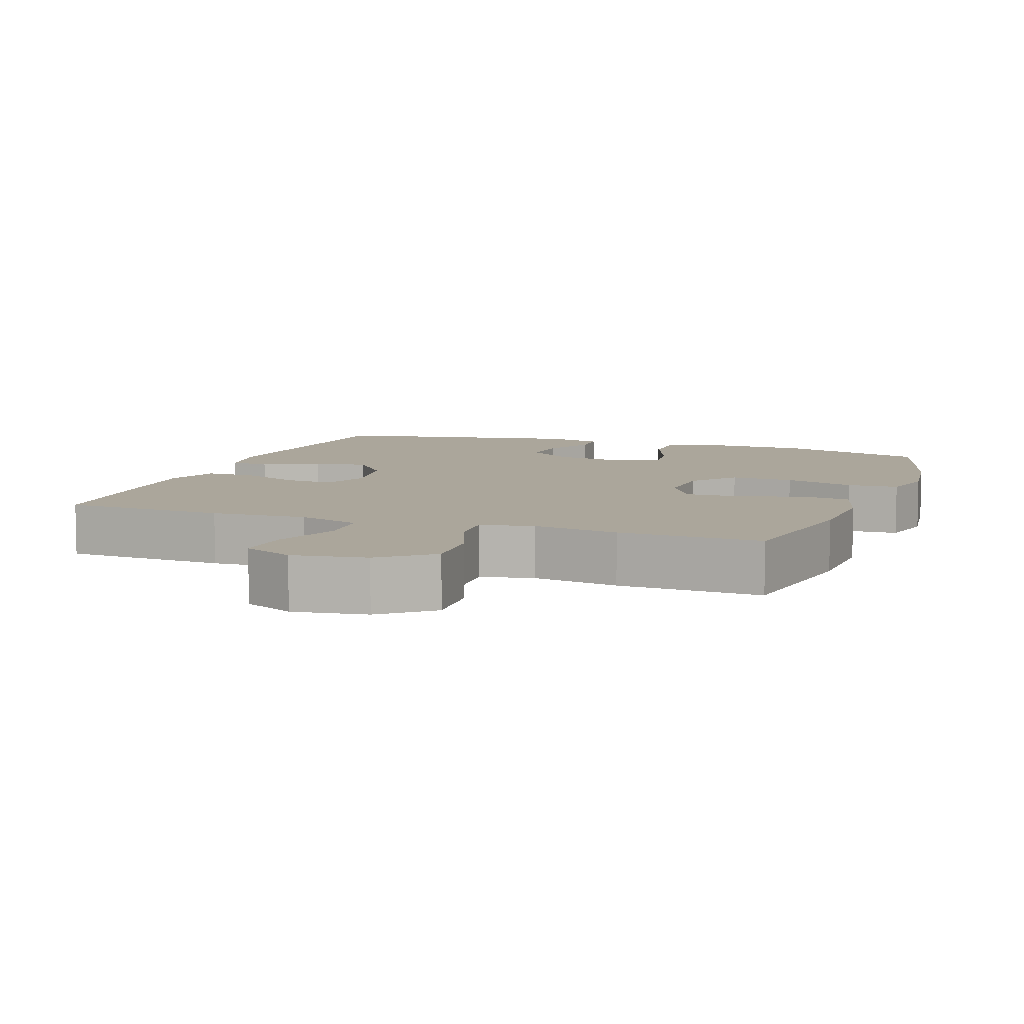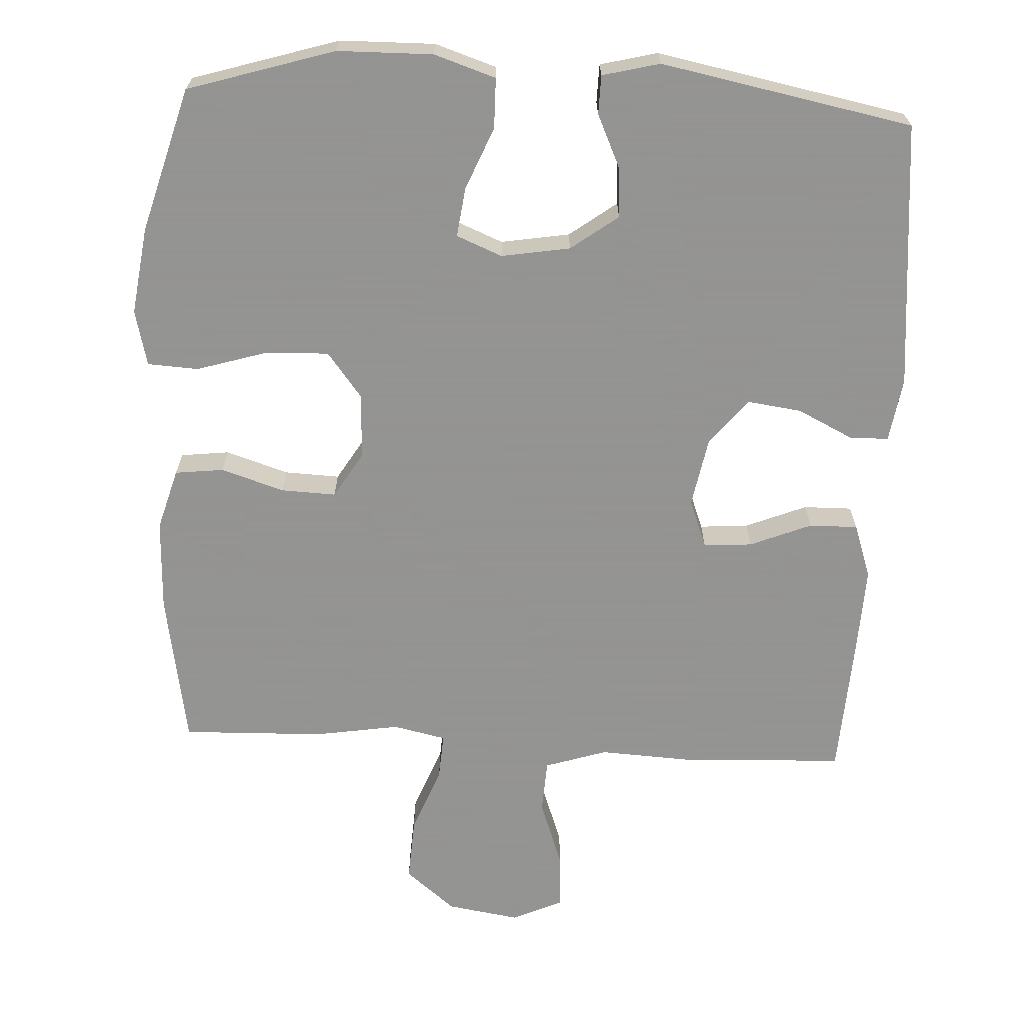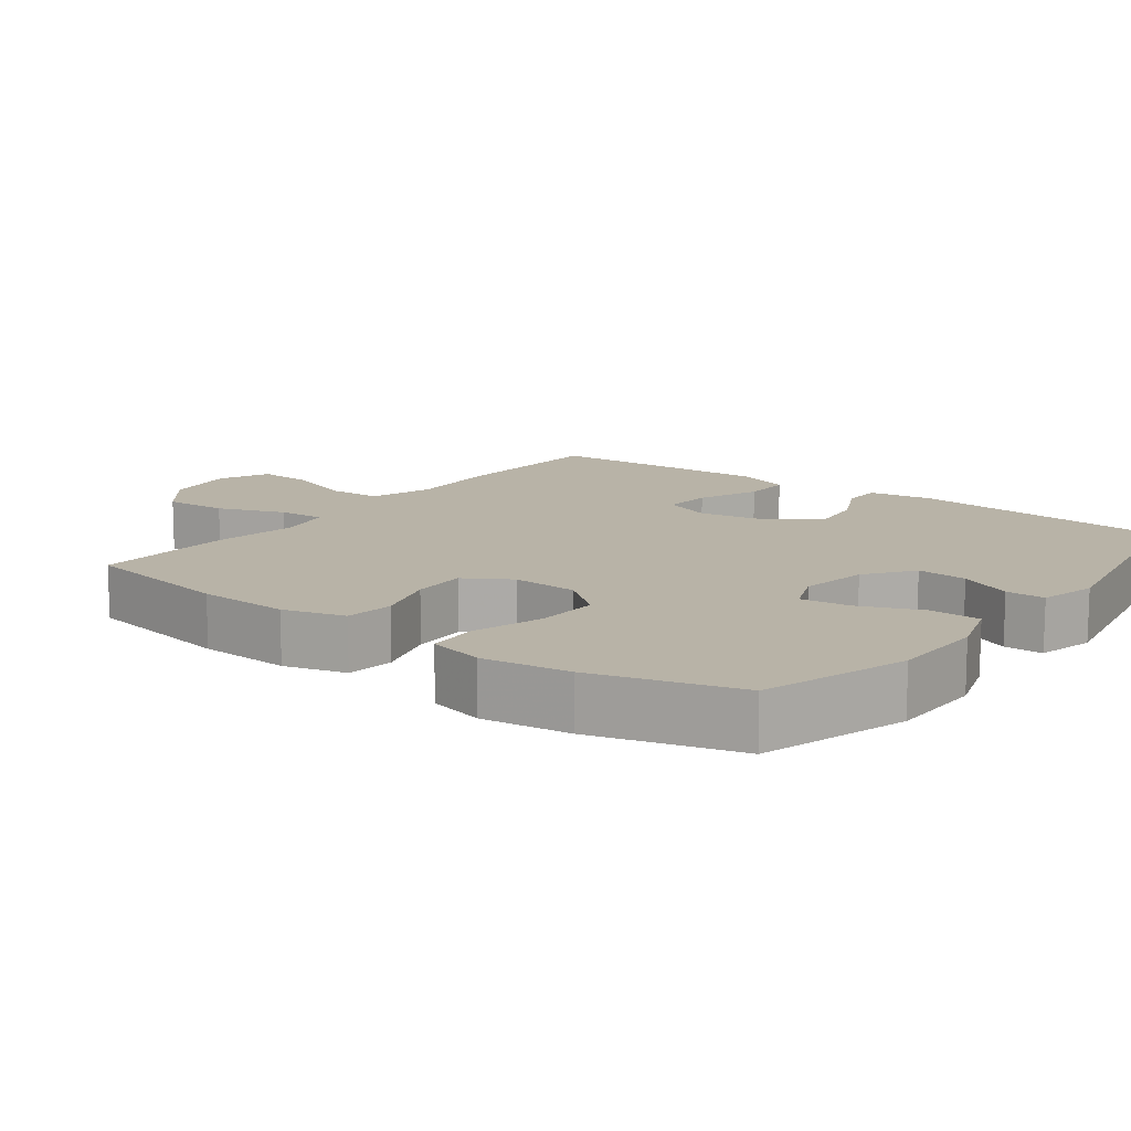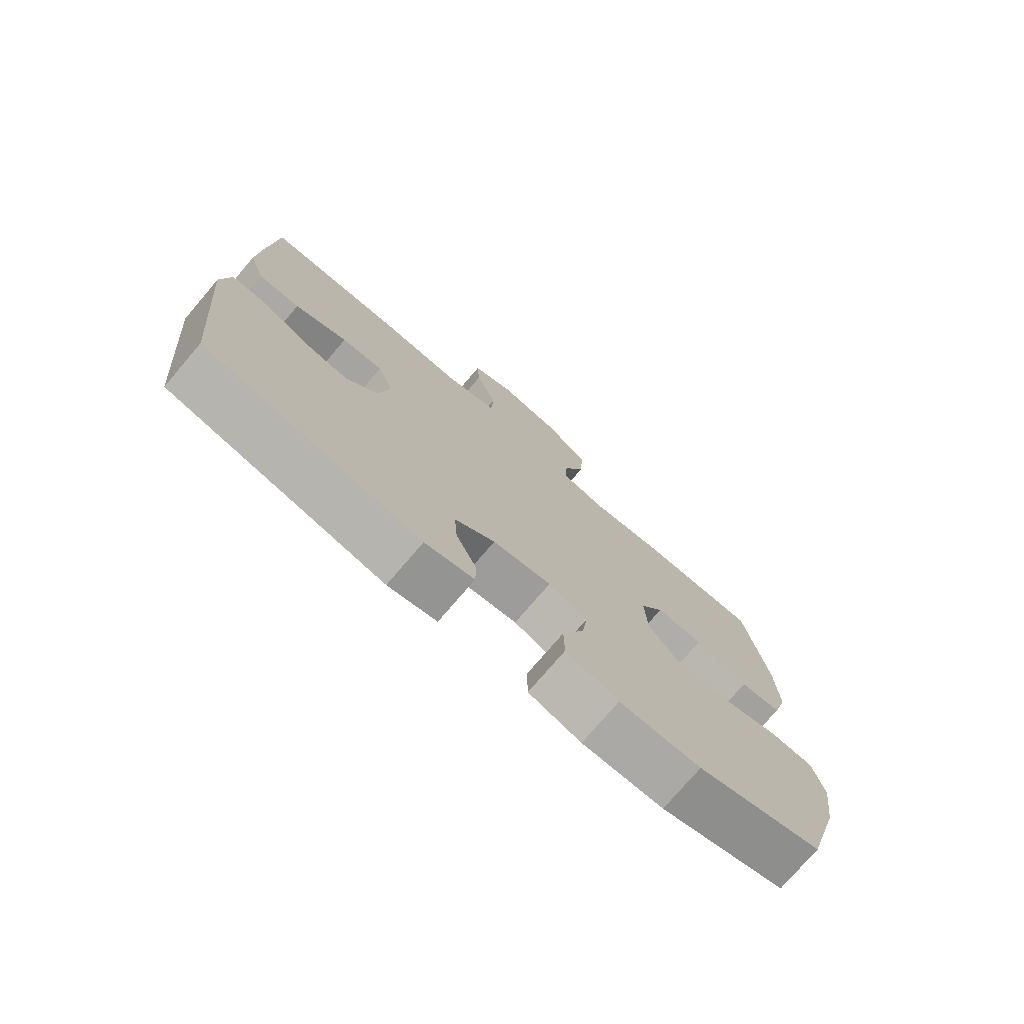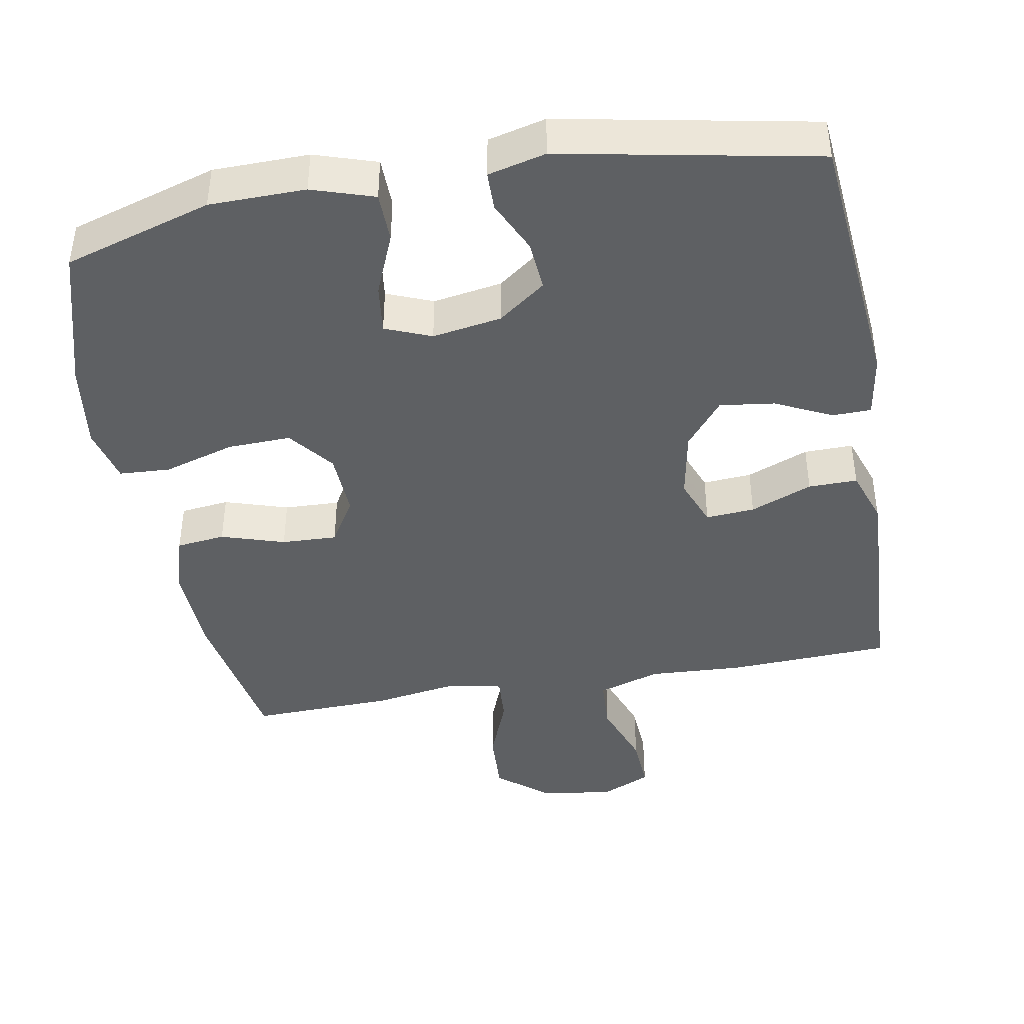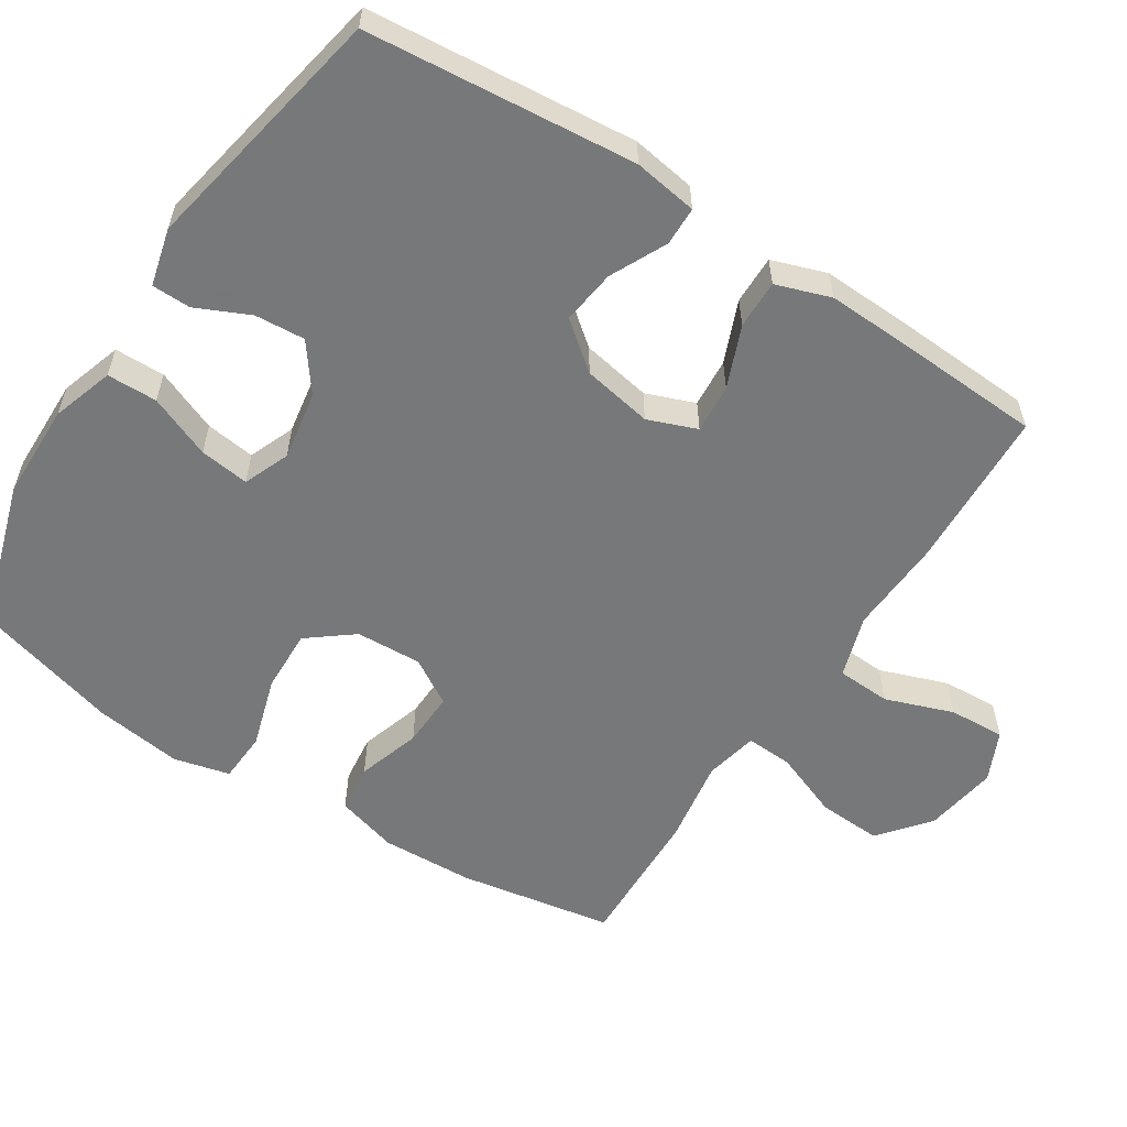
<metadata>
{"format":"obj","ext":"obj","renderer":"f3d","projection":"perspective","resolution":1024,"background":"white","views":[{"elev":7.9,"azim":20.0,"up":"+Y"},{"elev":-66.9,"azim":177.1,"up":"+Y"},{"elev":12.7,"azim":127.2,"up":"+Y"},{"elev":-75.9,"azim":-40.5,"up":"+Z"},{"elev":-42.2,"azim":-169.8,"up":"+Y"},{"elev":-57.3,"azim":-122.7,"up":"+Y"}]}
</metadata>
<code>
v 0.5 0.07 0.5
v 0.537 0.07 0.284
v 0.542 0.07 0.155
v 0.517 0.07 0.069
v 0.449 0.07 0.061
v 0.361 0.07 0.089
v 0.284 0.07 0.092
v 0.245 0.07 0.028
v 0.249 0.07 -0.064
v 0.298 0.07 -0.127
v 0.386 0.07 -0.124
v 0.485 0.07 -0.094
v 0.556 0.07 -0.098
v 0.575 0.07 -0.176
v 0.558 0.07 -0.298
v 0.5 0.07 -0.5
v 0.295 0.07 -0.563
v 0.162 0.07 -0.565
v 0.076 0.07 -0.537
v 0.075 0.07 -0.467
v 0.111 0.07 -0.38
v 0.12 0.07 -0.311
v 0.056 0.07 -0.285
v -0.04 0.07 -0.301
v -0.106 0.07 -0.35
v -0.101 0.07 -0.42
v -0.067 0.07 -0.494
v -0.068 0.07 -0.548
v -0.148 0.07 -0.568
v -0.5 0.07 -0.5
v -0.534 0.07 -0.126
v -0.52 0.07 -0.037
v -0.466 0.07 -0.036
v -0.388 0.07 -0.074
v -0.312 0.07 -0.084
v -0.26 0.07 -0.019
v -0.242 0.07 0.078
v -0.268 0.07 0.146
v -0.336 0.07 0.141
v -0.422 0.07 0.106
v -0.49 0.07 0.105
v -0.516 0.07 0.181
v -0.511 0.07 0.302
v -0.5 0.07 0.5
v -0.275 0.07 0.51
v -0.142 0.07 0.503
v -0.055 0.07 0.531
v -0.051 0.07 0.606
v -0.085 0.07 0.701
v -0.089 0.07 0.779
v -0.019 0.07 0.811
v 0.083 0.07 0.795
v 0.153 0.07 0.738
v 0.148 0.07 0.649
v 0.112 0.07 0.556
v 0.108 0.07 0.491
v 0.182 0.07 0.475
v 0.301 0.07 0.494
v 0.5 0 0.5
v 0.537 0 0.284
v 0.542 0 0.155
v 0.517 0 0.069
v 0.449 0 0.061
v 0.361 0 0.089
v 0.284 0 0.092
v 0.245 0 0.028
v 0.249 0 -0.064
v 0.298 0 -0.127
v 0.386 0 -0.124
v 0.485 0 -0.094
v 0.556 0 -0.098
v 0.575 0 -0.176
v 0.558 0 -0.298
v 0.5 0 -0.5
v 0.295 0 -0.563
v 0.162 0 -0.565
v 0.076 0 -0.537
v 0.075 0 -0.467
v 0.111 0 -0.38
v 0.12 0 -0.311
v 0.056 0 -0.285
v -0.04 0 -0.301
v -0.106 0 -0.35
v -0.101 0 -0.42
v -0.067 0 -0.494
v -0.068 0 -0.548
v -0.148 0 -0.568
v -0.5 0 -0.5
v -0.534 0 -0.126
v -0.52 0 -0.037
v -0.466 0 -0.036
v -0.388 0 -0.074
v -0.312 0 -0.084
v -0.26 0 -0.019
v -0.242 0 0.078
v -0.268 0 0.146
v -0.336 0 0.141
v -0.422 0 0.106
v -0.49 0 0.105
v -0.516 0 0.181
v -0.511 0 0.302
v -0.5 0 0.5
v -0.275 0 0.51
v -0.142 0 0.503
v -0.055 0 0.531
v -0.051 0 0.606
v -0.085 0 0.701
v -0.089 0 0.779
v -0.019 0 0.811
v 0.083 0 0.795
v 0.153 0 0.738
v 0.148 0 0.649
v 0.112 0 0.556
v 0.108 0 0.491
v 0.182 0 0.475
v 0.301 0 0.494
f 57 58 1 2
f 56 57 2 3
f 52 53 54 55
f 52 55 56
f 51 52 56
f 48 49 50 51
f 47 48 51 56
f 46 47 56 3
f 39 40 41 42
f 38 39 42 43
f 31 32 33 34
f 31 34 35
f 30 31 35
f 29 30 35 36
f 26 27 28 29
f 25 26 29 36
f 18 19 20 21
f 18 21 22
f 17 18 22
f 16 17 22
f 15 16 22
f 14 15 22 23
f 11 12 13 14
f 10 11 14 23
f 3 4 5 6
f 3 6 7
f 46 3 7
f 45 46 7 8
f 38 43 44 45
f 37 38 45 8
f 24 25 36 37
f 24 37 8 9
f 9 10 23 24
f 60 59 116 115
f 61 60 115 114
f 113 112 111 110
f 114 113 110
f 114 110 109
f 109 108 107 106
f 114 109 106 105
f 61 114 105 104
f 100 99 98 97
f 101 100 97 96
f 92 91 90 89
f 93 92 89
f 93 89 88
f 94 93 88 87
f 87 86 85 84
f 94 87 84 83
f 79 78 77 76
f 80 79 76
f 80 76 75
f 80 75 74
f 80 74 73
f 81 80 73 72
f 72 71 70 69
f 81 72 69 68
f 64 63 62 61
f 65 64 61
f 65 61 104
f 66 65 104 103
f 103 102 101 96
f 66 103 96 95
f 95 94 83 82
f 67 66 95 82
f 82 81 68 67
f 1 59 60 2
f 2 60 61 3
f 3 61 62 4
f 4 62 63 5
f 5 63 64 6
f 6 64 65 7
f 7 65 66 8
f 8 66 67 9
f 9 67 68 10
f 10 68 69 11
f 11 69 70 12
f 12 70 71 13
f 13 71 72 14
f 14 72 73 15
f 15 73 74 16
f 16 74 75 17
f 17 75 76 18
f 18 76 77 19
f 19 77 78 20
f 20 78 79 21
f 21 79 80 22
f 22 80 81 23
f 23 81 82 24
f 24 82 83 25
f 25 83 84 26
f 26 84 85 27
f 27 85 86 28
f 28 86 87 29
f 29 87 88 30
f 30 88 89 31
f 31 89 90 32
f 32 90 91 33
f 33 91 92 34
f 34 92 93 35
f 35 93 94 36
f 36 94 95 37
f 37 95 96 38
f 38 96 97 39
f 39 97 98 40
f 40 98 99 41
f 41 99 100 42
f 42 100 101 43
f 43 101 102 44
f 44 102 103 45
f 45 103 104 46
f 46 104 105 47
f 47 105 106 48
f 48 106 107 49
f 49 107 108 50
f 50 108 109 51
f 51 109 110 52
f 52 110 111 53
f 53 111 112 54
f 54 112 113 55
f 55 113 114 56
f 56 114 115 57
f 57 115 116 58
f 58 116 59 1

</code>
